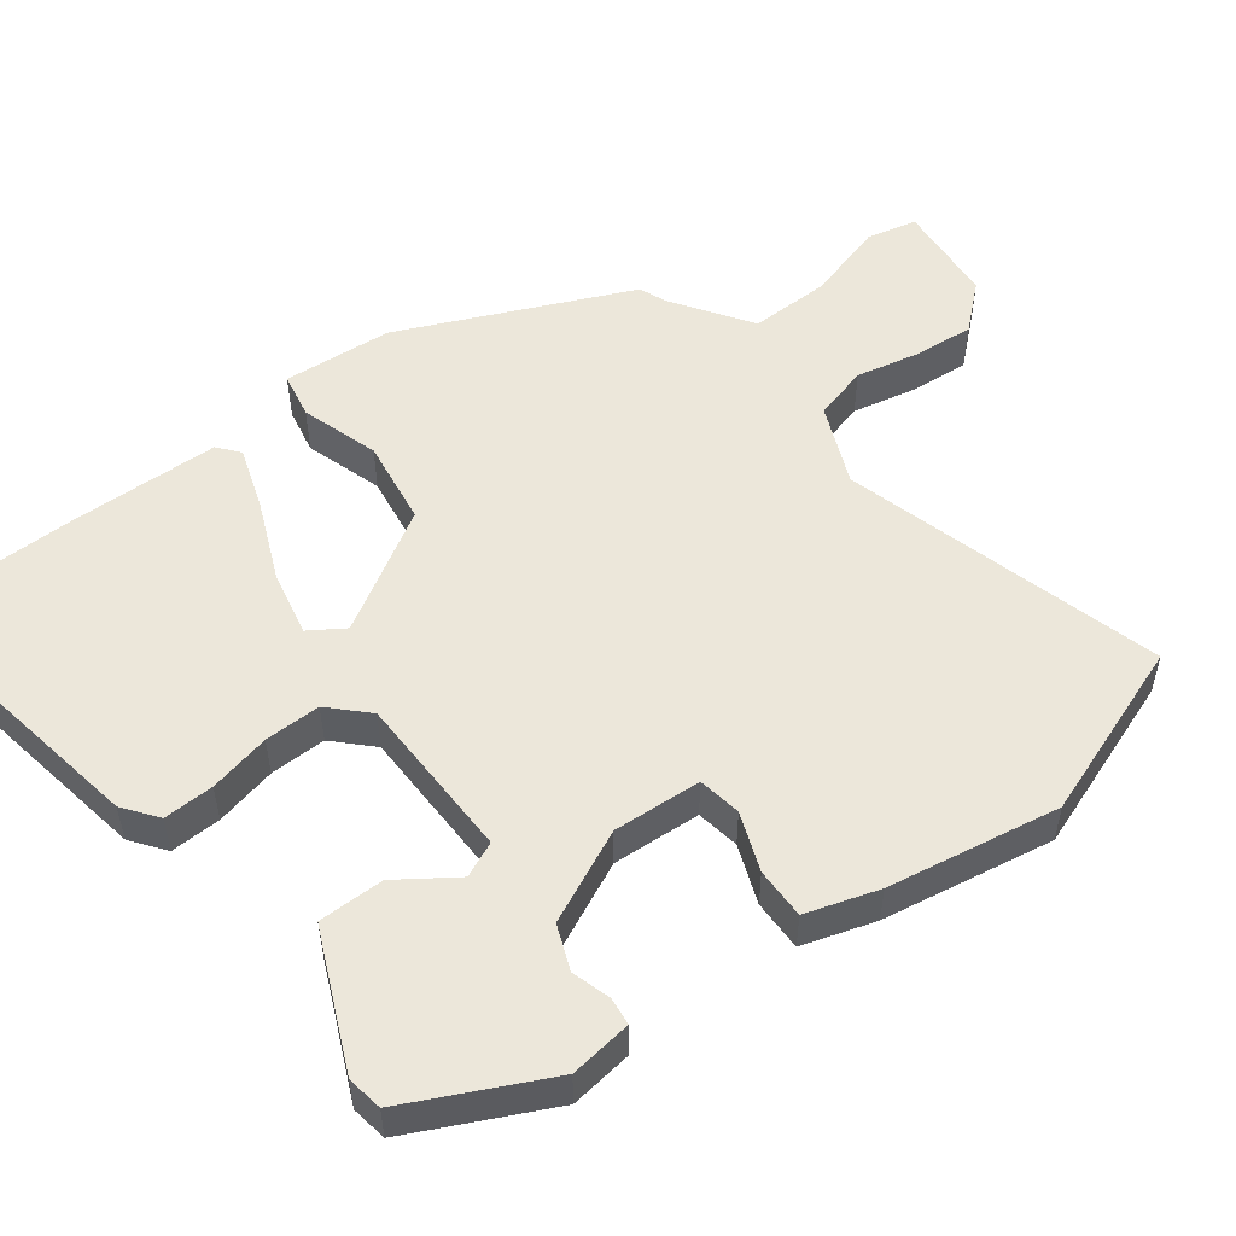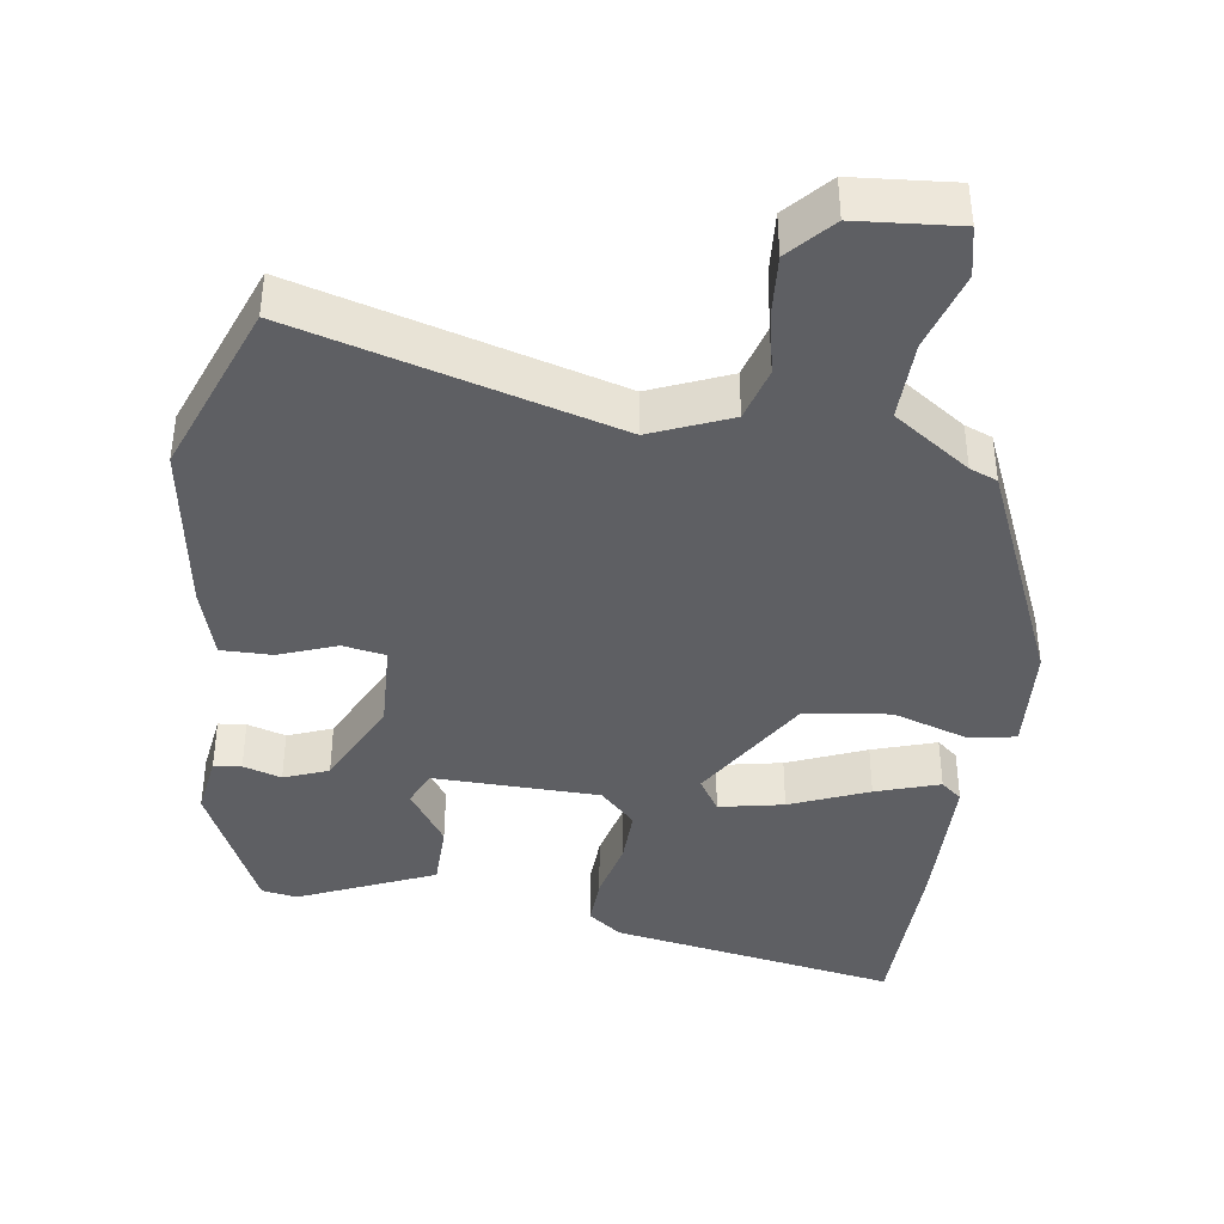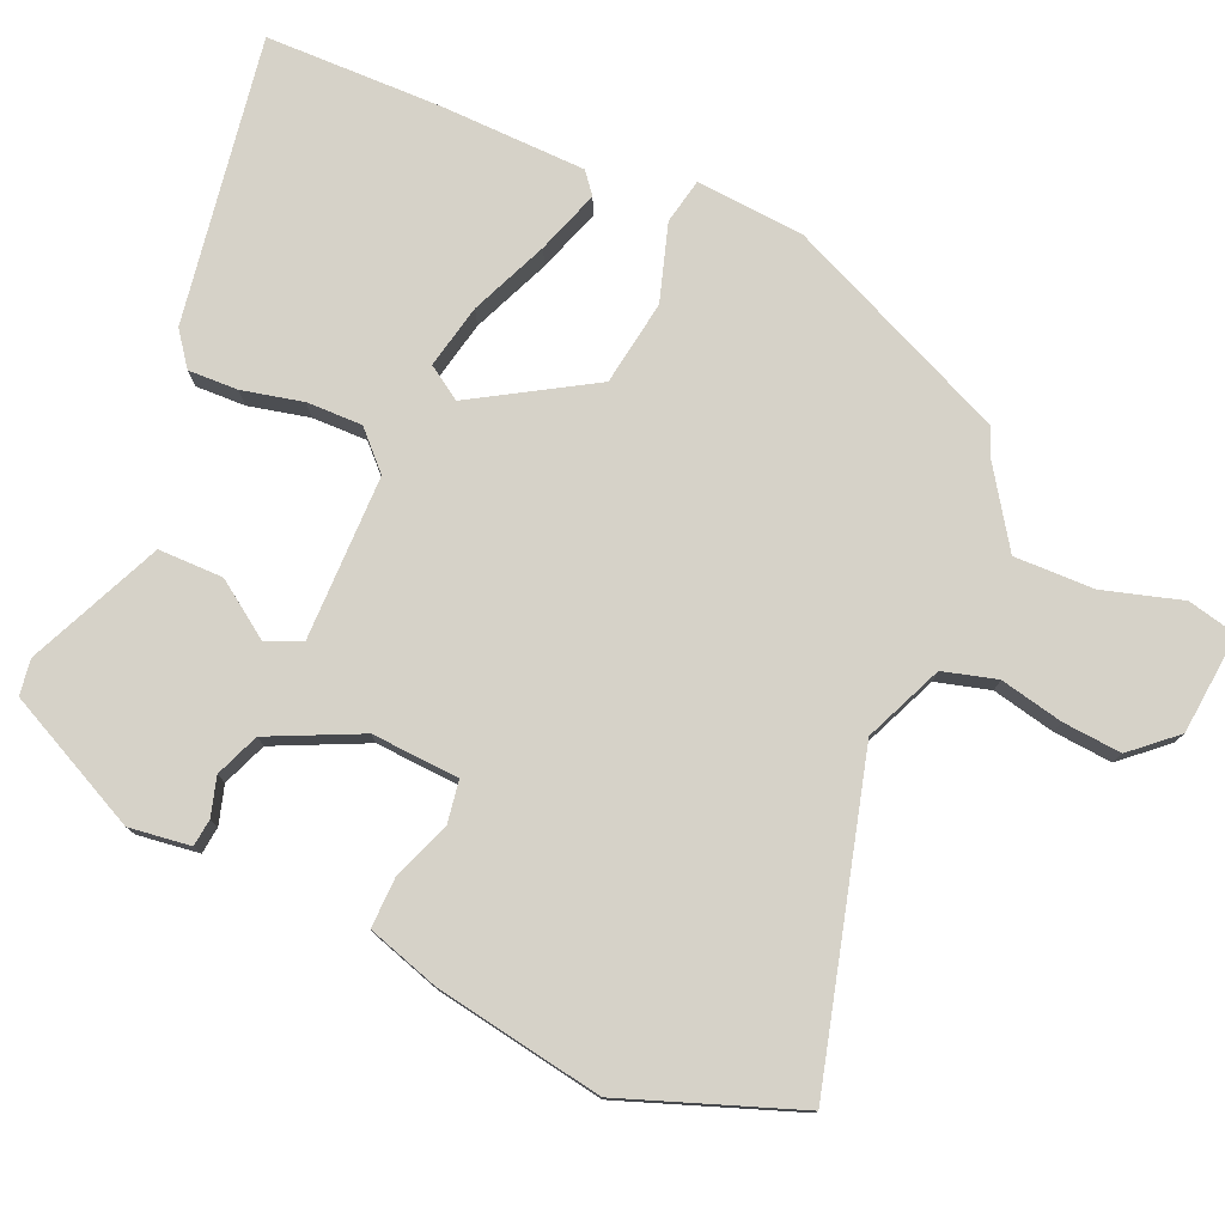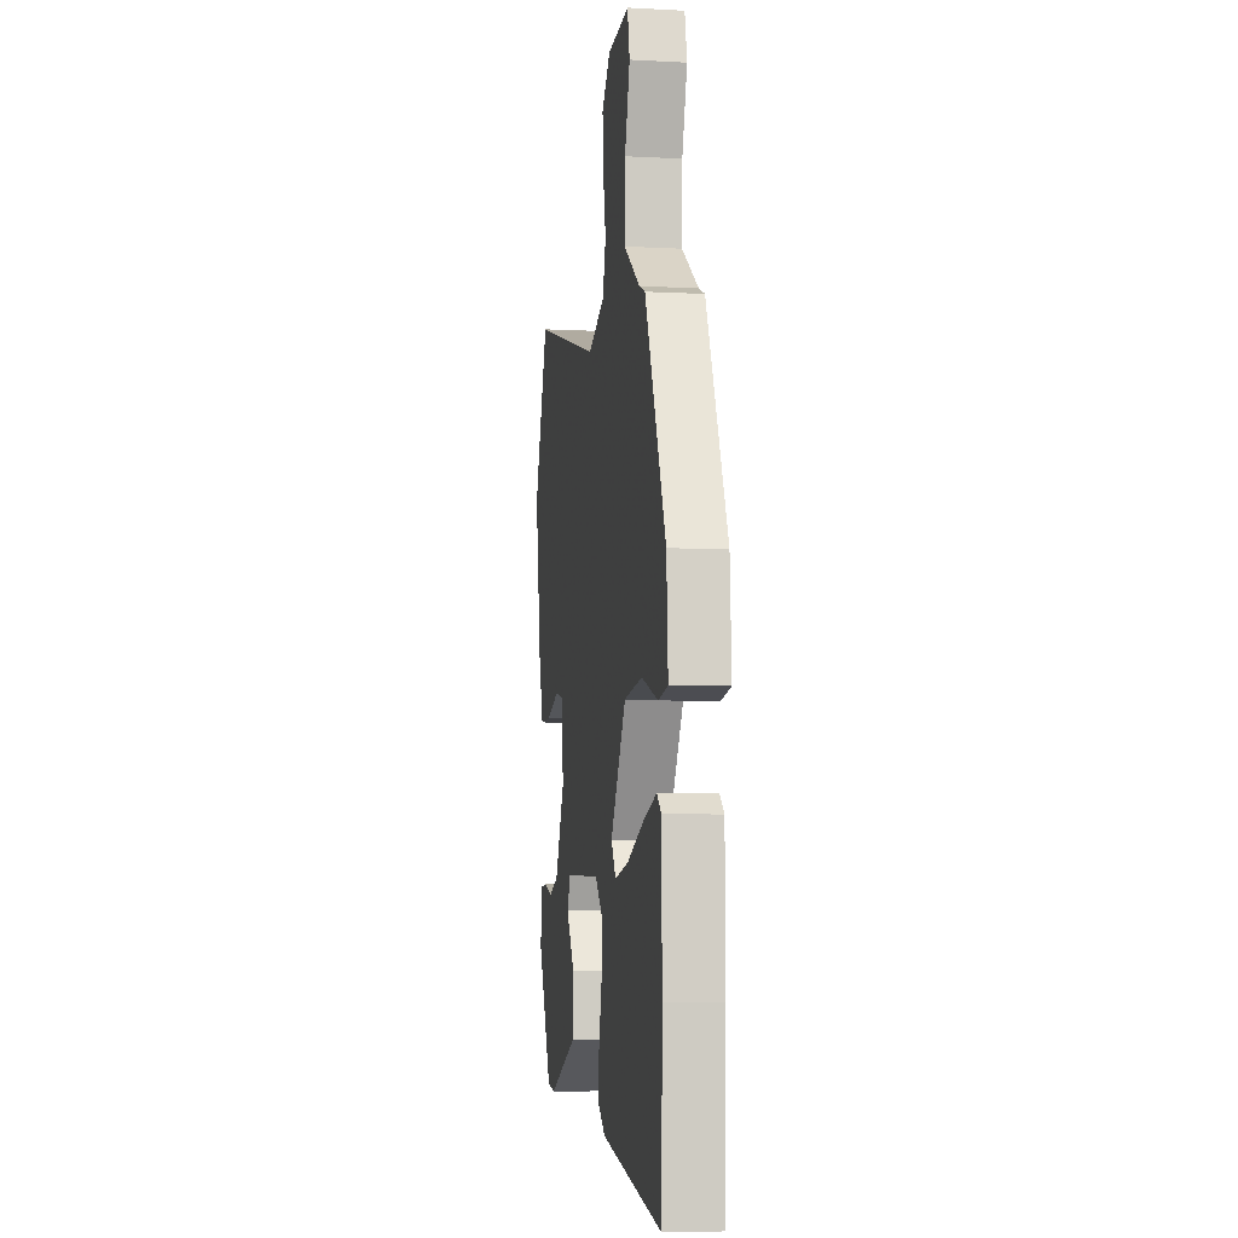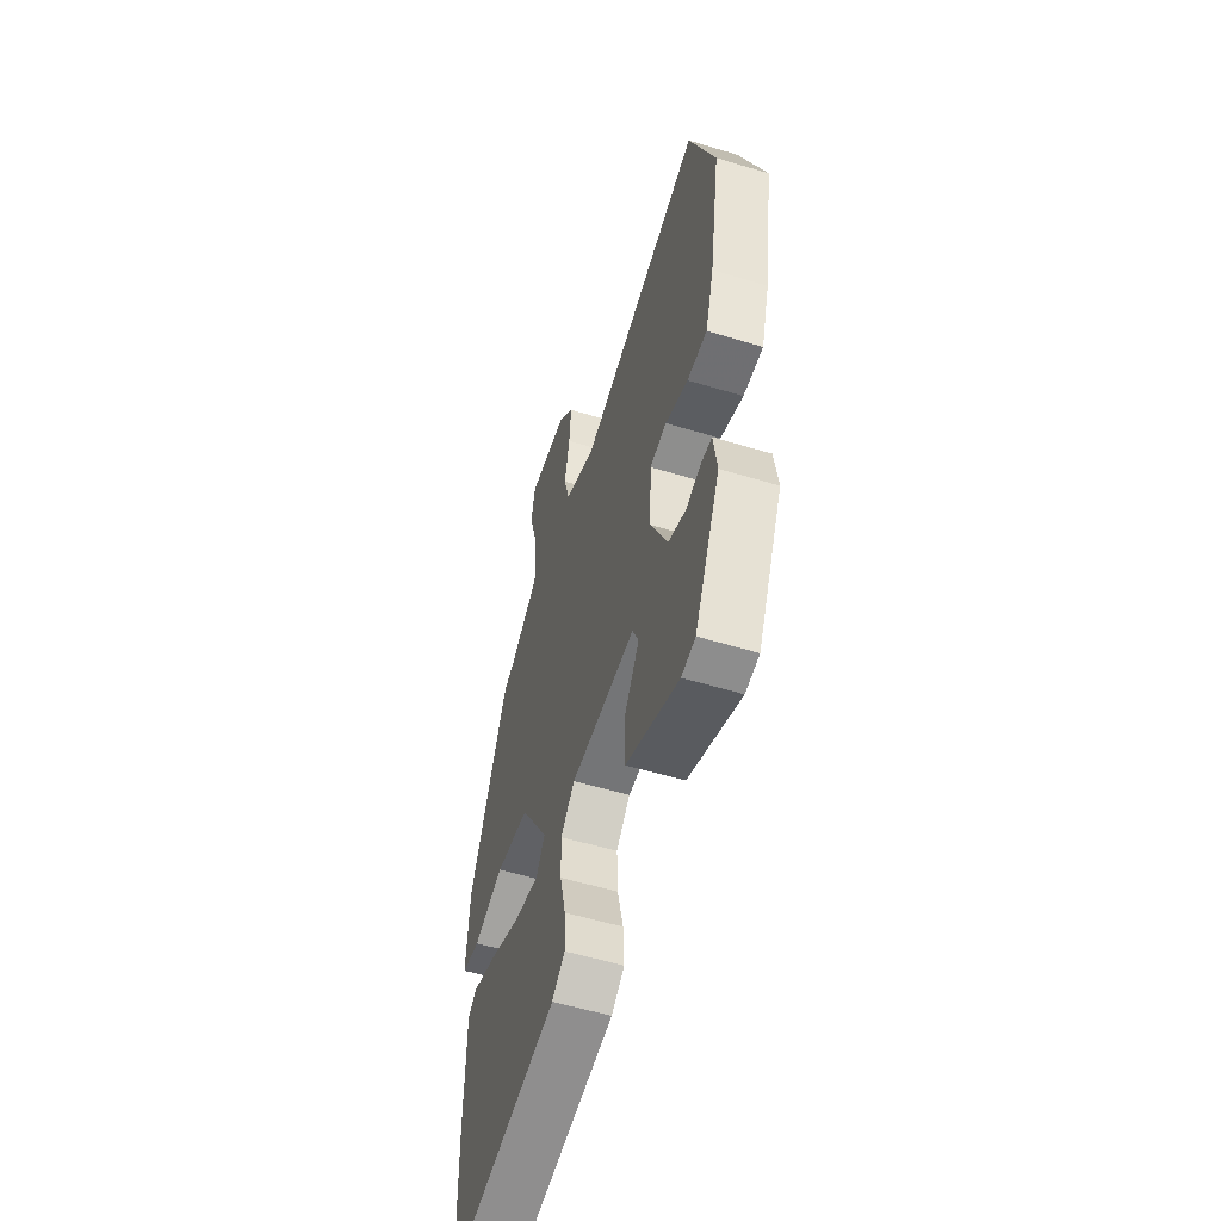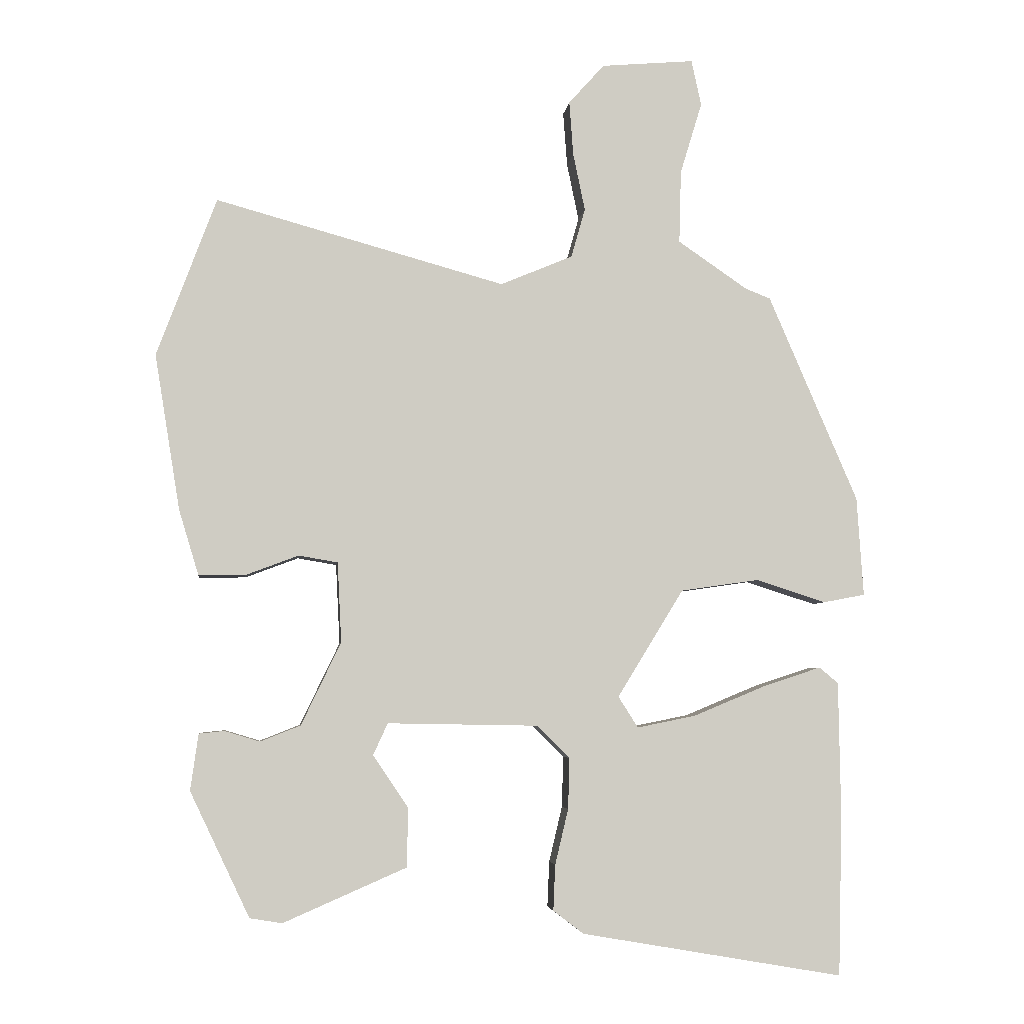
<metadata>
{"format":"obj","ext":"obj","renderer":"f3d","projection":"perspective","resolution":1024,"background":"white","views":[{"elev":52.7,"azim":-126.7,"up":"+Y"},{"elev":-40.7,"azim":-8.4,"up":"+Y"},{"elev":77.8,"azim":-65.9,"up":"+Y"},{"elev":-5.8,"azim":80.8,"up":"+Z"},{"elev":-55.5,"azim":-107.7,"up":"+Z"},{"elev":-4.6,"azim":-6.5,"up":"+Z"}]}
</metadata>
<code>
v 0.399 0.07 0.472
v 0.534 0.07 0.159
v 0.544 0.07 0.009
v 0.481 0.07 -0.003
v 0.375 0.07 0.031
v 0.257 0.07 0.014
v 0.157 0.07 -0.149
v 0.187 0.07 -0.196
v 0.276 0.07 -0.178
v 0.384 0.07 -0.133
v 0.472 0.07 -0.104
v 0.501 0.07 -0.128
v 0.504 0.07 -0.331
v 0.498 0.07 -0.575
v 0.102 0.07 -0.507
v 0.056 0.07 -0.472
v 0.059 0.07 -0.403
v 0.079 0.07 -0.319
v 0.081 0.07 -0.242
v 0.032 0.07 -0.193
v -0.196 0.07 -0.189
v -0.218 0.07 -0.237
v -0.165 0.07 -0.315
v -0.166 0.07 -0.405
v -0.352 0.07 -0.486
v -0.401 0.07 -0.478
v -0.491 0.07 -0.289
v -0.479 0.07 -0.204
v -0.441 0.07 -0.2
v -0.388 0.07 -0.216
v -0.327 0.07 -0.192
v -0.267 0.07 -0.067
v -0.273 0.07 0.054
v -0.332 0.07 0.064
v -0.412 0.07 0.034
v -0.482 0.07 0.033
v -0.512 0.07 0.132
v -0.55 0.07 0.367
v -0.46 0.07 0.607
v -0.023 0.07 0.486
v 0.086 0.07 0.532
v 0.107 0.07 0.606
v 0.089 0.07 0.693
v 0.083 0.07 0.775
v 0.137 0.07 0.835
v 0.277 0.07 0.847
v 0.292 0.07 0.778
v 0.259 0.07 0.669
v 0.256 0.07 0.559
v 0.361 0.07 0.487
v 0.399 0 0.472
v 0.534 0 0.159
v 0.544 0 0.009
v 0.481 0 -0.003
v 0.375 0 0.031
v 0.257 0 0.014
v 0.157 0 -0.149
v 0.187 0 -0.196
v 0.276 0 -0.178
v 0.384 0 -0.133
v 0.472 0 -0.104
v 0.501 0 -0.128
v 0.504 0 -0.331
v 0.498 0 -0.575
v 0.102 0 -0.507
v 0.056 0 -0.472
v 0.059 0 -0.403
v 0.079 0 -0.319
v 0.081 0 -0.242
v 0.032 0 -0.193
v -0.196 0 -0.189
v -0.218 0 -0.237
v -0.165 0 -0.315
v -0.166 0 -0.405
v -0.352 0 -0.486
v -0.401 0 -0.478
v -0.491 0 -0.289
v -0.479 0 -0.204
v -0.441 0 -0.2
v -0.388 0 -0.216
v -0.327 0 -0.192
v -0.267 0 -0.067
v -0.273 0 0.054
v -0.332 0 0.064
v -0.412 0 0.034
v -0.482 0 0.033
v -0.512 0 0.132
v -0.55 0 0.367
v -0.46 0 0.607
v -0.023 0 0.486
v 0.086 0 0.532
v 0.107 0 0.606
v 0.089 0 0.693
v 0.083 0 0.775
v 0.137 0 0.835
v 0.277 0 0.847
v 0.292 0 0.778
v 0.259 0 0.669
v 0.256 0 0.559
v 0.361 0 0.487
f 46 47 48
f 45 46 48
f 44 45 48
f 43 44 48
f 42 43 48
f 41 42 48 49
f 40 41 49 50
f 38 39 40
f 37 38 40
f 36 37 40
f 35 36 40
f 34 35 40
f 50 1 2
f 40 50 2
f 34 40 2
f 33 34 2
f 28 29 30
f 27 28 30
f 26 27 30
f 25 26 30
f 24 25 30
f 23 24 30
f 22 23 30 31
f 21 22 31 32
f 16 17 18
f 15 16 18
f 14 15 18
f 13 14 18
f 12 13 18
f 11 12 18
f 10 11 18
f 9 10 18
f 8 9 18 19
f 7 8 19 20
f 2 3 4 5
f 2 5 6
f 33 2 6
f 21 32 33
f 20 21 33
f 7 20 33
f 6 7 33
f 98 97 96
f 98 96 95
f 98 95 94
f 98 94 93
f 98 93 92
f 99 98 92 91
f 100 99 91 90
f 90 89 88
f 90 88 87
f 90 87 86
f 90 86 85
f 90 85 84
f 52 51 100
f 52 100 90
f 52 90 84
f 52 84 83
f 80 79 78
f 80 78 77
f 80 77 76
f 80 76 75
f 80 75 74
f 80 74 73
f 81 80 73 72
f 82 81 72 71
f 68 67 66
f 68 66 65
f 68 65 64
f 68 64 63
f 68 63 62
f 68 62 61
f 68 61 60
f 68 60 59
f 69 68 59 58
f 70 69 58 57
f 55 54 53 52
f 56 55 52
f 56 52 83
f 83 82 71
f 83 71 70
f 83 70 57
f 83 57 56
f 1 51 52 2
f 2 52 53 3
f 3 53 54 4
f 4 54 55 5
f 5 55 56 6
f 6 56 57 7
f 7 57 58 8
f 8 58 59 9
f 9 59 60 10
f 10 60 61 11
f 11 61 62 12
f 12 62 63 13
f 13 63 64 14
f 14 64 65 15
f 15 65 66 16
f 16 66 67 17
f 17 67 68 18
f 18 68 69 19
f 19 69 70 20
f 20 70 71 21
f 21 71 72 22
f 22 72 73 23
f 23 73 74 24
f 24 74 75 25
f 25 75 76 26
f 26 76 77 27
f 27 77 78 28
f 28 78 79 29
f 29 79 80 30
f 30 80 81 31
f 31 81 82 32
f 32 82 83 33
f 33 83 84 34
f 34 84 85 35
f 35 85 86 36
f 36 86 87 37
f 37 87 88 38
f 38 88 89 39
f 39 89 90 40
f 40 90 91 41
f 41 91 92 42
f 42 92 93 43
f 43 93 94 44
f 44 94 95 45
f 45 95 96 46
f 46 96 97 47
f 47 97 98 48
f 48 98 99 49
f 49 99 100 50
f 50 100 51 1

</code>
